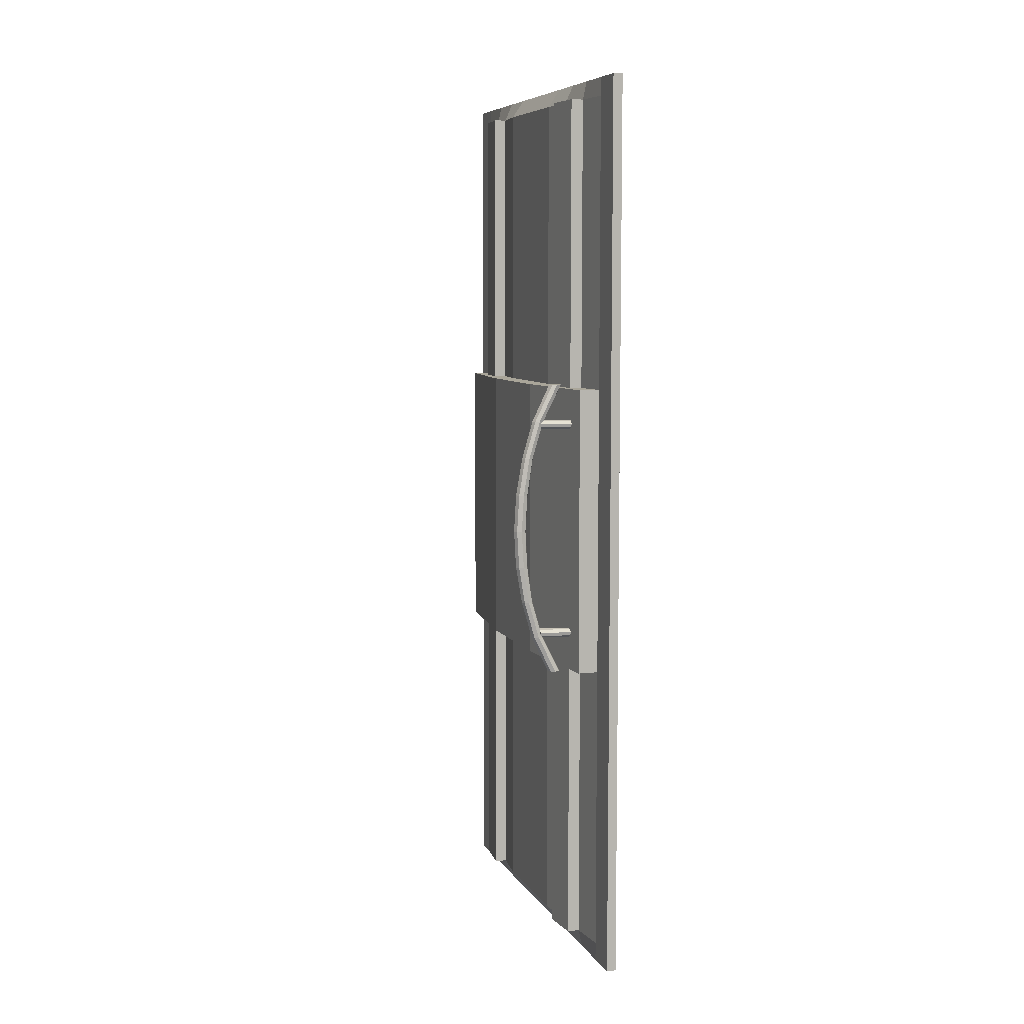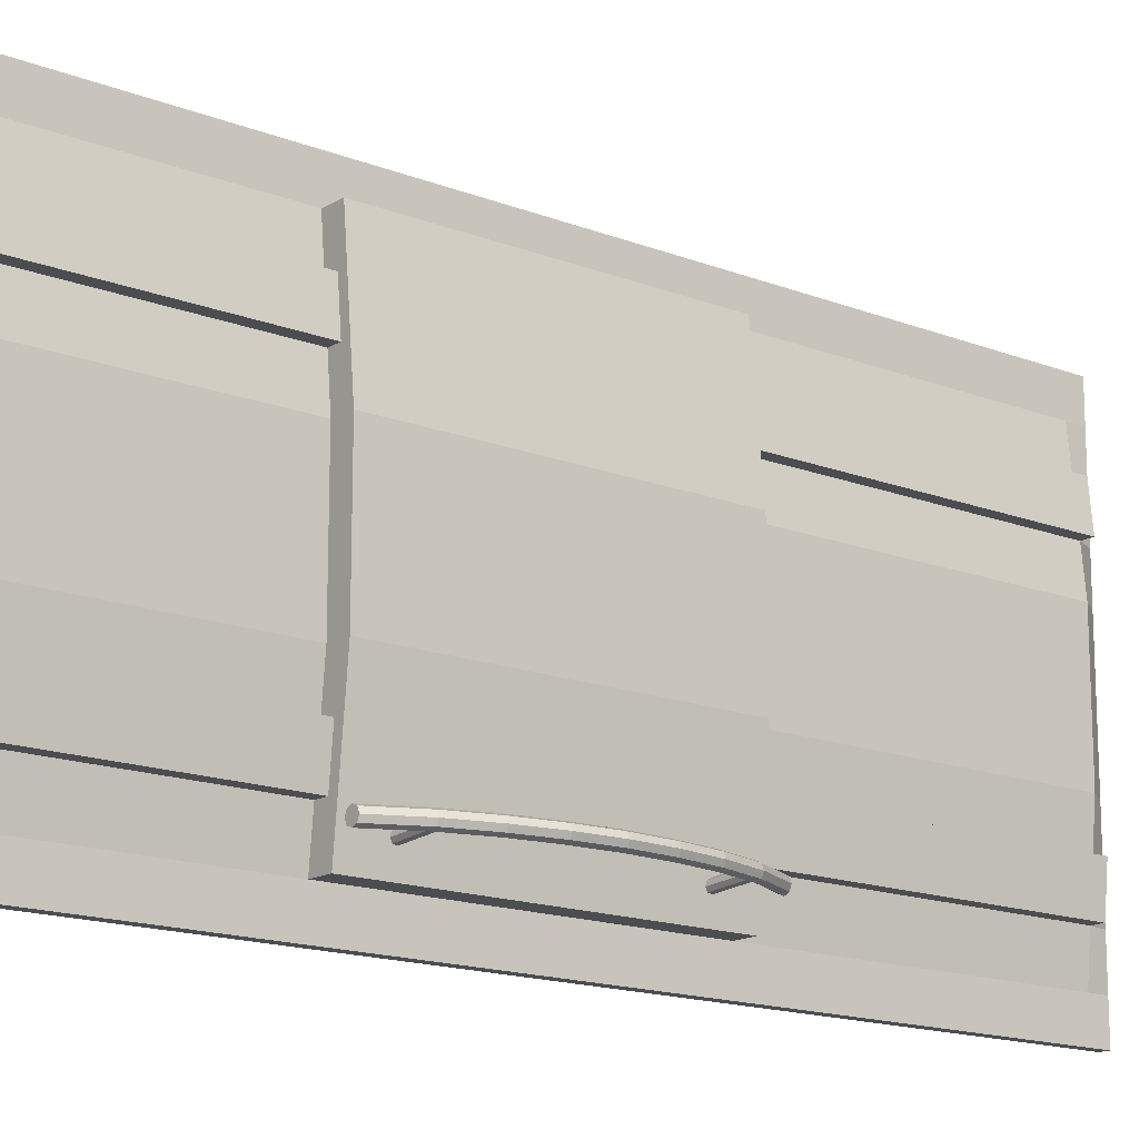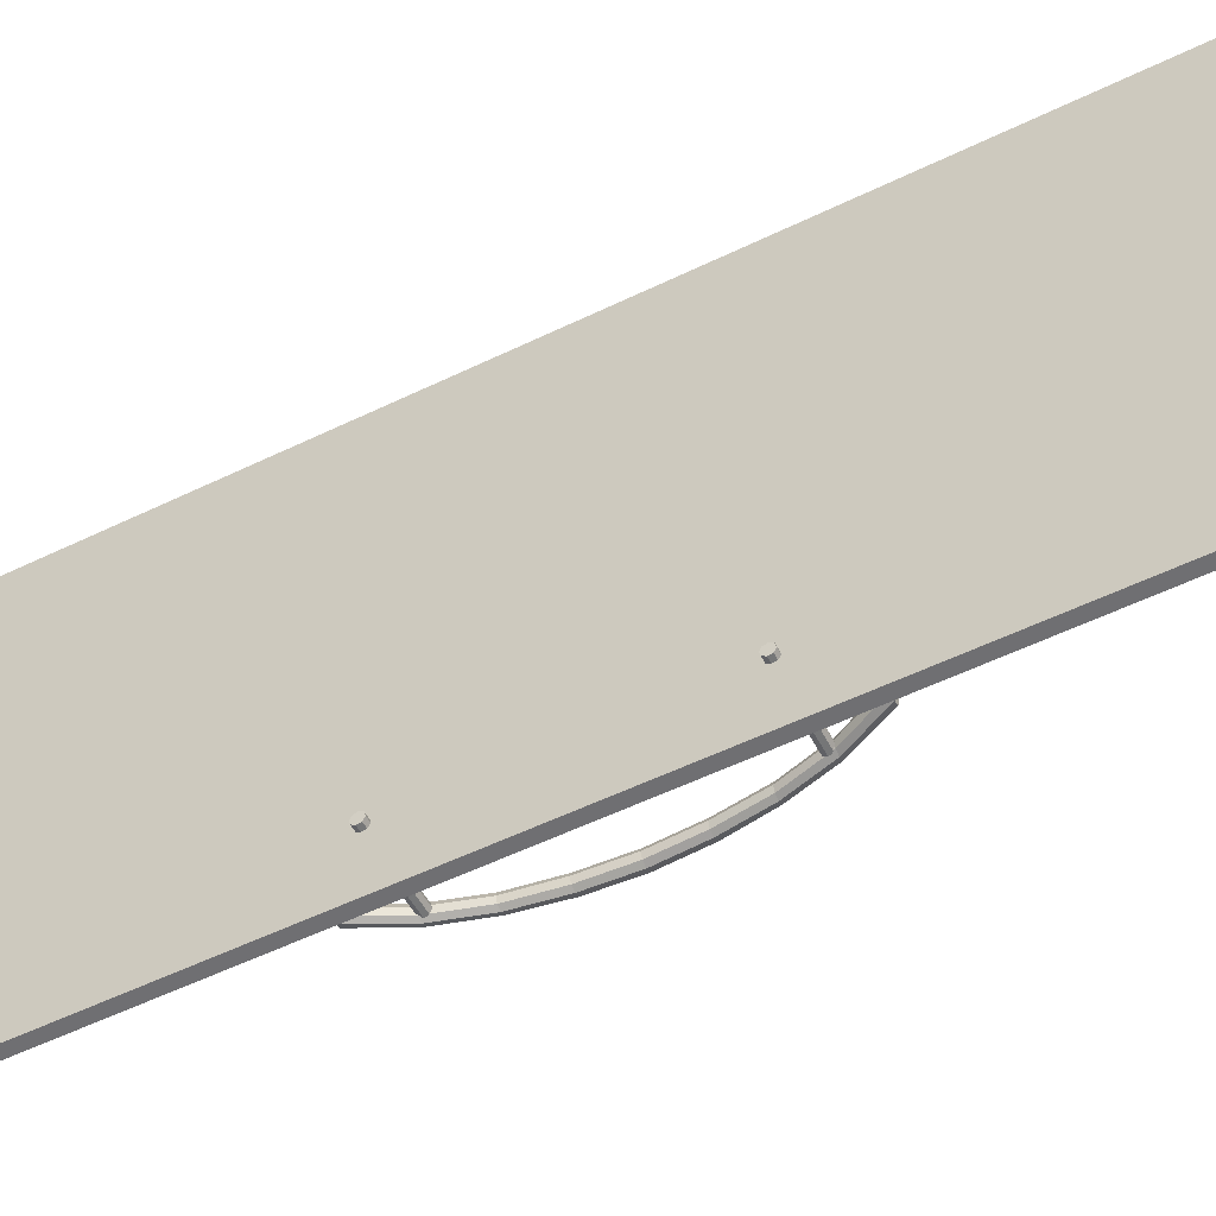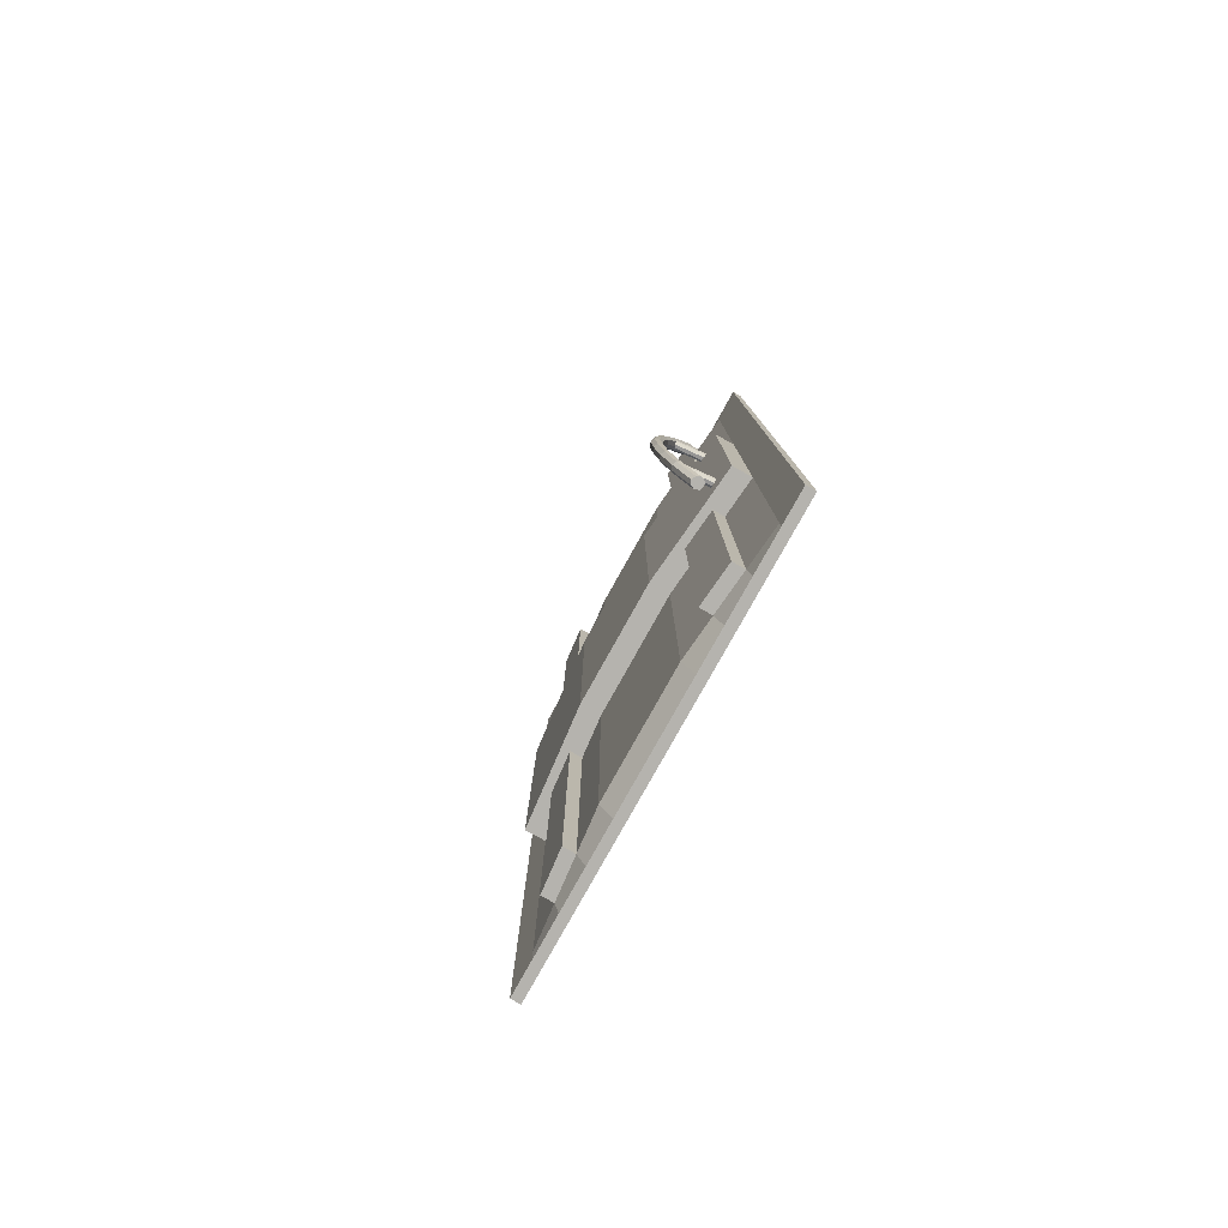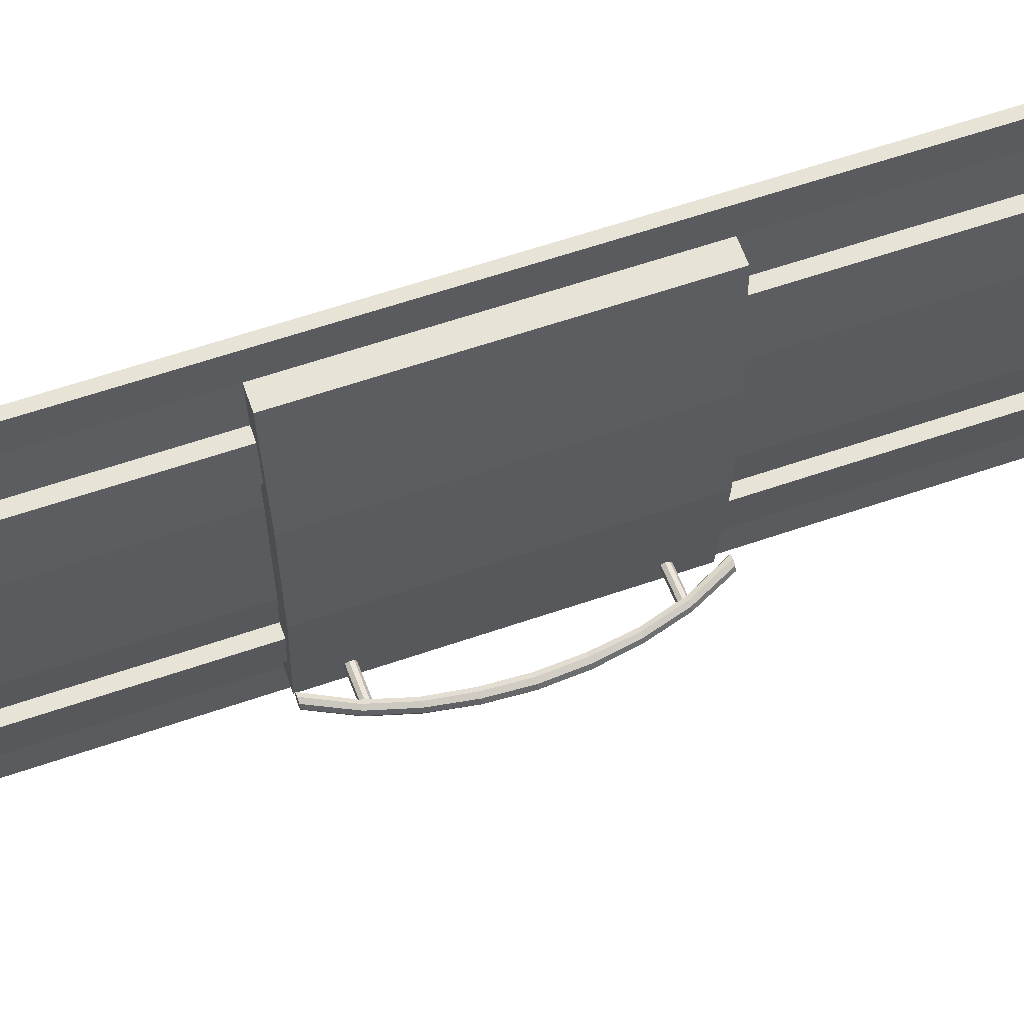
<metadata>
{"format":"obj","ext":"obj","renderer":"f3d","projection":"perspective","resolution":1024,"background":"white","views":[{"elev":7.4,"azim":162.0,"up":"+Y"},{"elev":-15.6,"azim":50.5,"up":"+Z"},{"elev":-54.7,"azim":-62.8,"up":"+Z"},{"elev":-79.9,"azim":150.9,"up":"+Y"},{"elev":62.0,"azim":70.8,"up":"+Z"}]}
</metadata>
<code>
o Cube.002
v 1.101 4.959 0.9469
v 1.101 0.06359 0.9469
v 1.101 4.959 -1.385
v 1.101 0.06359 -1.385
v 1.05 4.959 -1.385
v 1.05 4.959 0.9469
v 1.05 0.06359 0.9469
v 1.05 0.06359 -1.385
v 1.101 4.959 -1.203
v 1.101 4.959 0.7652
v 1.101 0.06359 0.7652
v 1.101 0.06359 -1.203
v 1.05 4.959 -1.203
v 1.05 4.959 0.7652
v 1.05 0.06359 0.7652
v 1.05 0.06359 -1.203
v 1.101 4.861 0.9469
v 1.101 0.1613 0.9469
v 1.101 0.1613 -1.385
v 1.101 4.861 -1.385
v 1.05 4.861 0.9469
v 1.05 0.1613 0.9469
v 1.05 0.1613 -1.385
v 1.05 4.861 -1.385
v 1.05 0.1613 0.7652
v 1.05 4.861 0.7652
v 1.05 0.1613 -1.203
v 1.05 4.861 -1.203
v 1.101 4.861 0.7652
v 1.101 0.1613 0.7652
v 1.101 4.861 -1.203
v 1.101 0.1613 -1.203
v 1.101 4.959 -0.5469
v 1.101 4.959 0.1091
v 1.101 0.06359 0.1091
v 1.101 0.06359 -0.5469
v 1.05 4.959 -0.5469
v 1.05 4.959 0.1091
v 1.05 0.06359 0.1091
v 1.05 0.06359 -0.5469
v 1.167 4.861 -0.5469
v 1.167 4.861 0.1091
v 1.167 0.1613 -0.5469
v 1.167 0.1613 0.1091
v 1.05 4.861 0.1091
v 1.05 4.861 -0.5469
v 1.05 0.1613 0.1091
v 1.05 0.1613 -0.5469
v 1.101 3.294 0.9469
v 1.101 1.728 0.9469
v 1.101 1.728 -1.385
v 1.101 3.294 -1.385
v 1.05 3.294 0.9469
v 1.05 1.728 0.9469
v 1.05 1.728 -1.385
v 1.05 3.294 -1.385
v 1.05 1.728 0.7652
v 1.05 3.294 0.7652
v 1.05 1.728 -1.203
v 1.05 3.294 -1.203
v 1.101 3.294 0.7652
v 1.101 1.728 0.7652
v 1.101 3.294 -1.203
v 1.101 1.728 -1.203
v 1.05 1.728 0.1091
v 1.05 3.294 0.1091
v 1.05 1.728 -0.5469
v 1.05 3.294 -0.5469
v 1.167 3.294 0.1091
v 1.167 1.728 0.1091
v 1.167 3.294 -0.5469
v 1.167 1.728 -0.5469
v 1.212 3.294 0.7652
v 1.212 1.728 0.7652
v 1.212 3.294 -1.203
v 1.212 1.728 -1.203
v 1.278 3.294 0.1091
v 1.278 1.728 0.1091
v 1.278 3.294 -0.5469
v 1.278 1.728 -0.5469
v 1.101 2.772 0.9469
v 1.101 2.25 0.9469
v 1.101 2.25 -1.385
v 1.101 2.772 -1.385
v 1.05 2.772 0.9469
v 1.05 2.25 0.9469
v 1.05 2.25 -1.385
v 1.05 2.772 -1.385
v 1.05 2.25 0.7652
v 1.05 2.772 0.7652
v 1.05 2.25 -1.203
v 1.05 2.772 -1.203
v 1.101 2.772 0.7652
v 1.101 2.25 0.7652
v 1.101 2.772 -1.203
v 1.101 2.25 -1.203
v 1.05 2.25 0.1091
v 1.05 2.772 0.1091
v 1.05 2.25 -0.5469
v 1.05 2.772 -0.5469
v 1.212 2.772 0.7652
v 1.212 2.25 0.7652
v 1.212 2.772 -1.203
v 1.212 2.25 -1.203
v 1.278 2.772 0.1091
v 1.278 2.25 0.1091
v 1.278 2.772 -0.5469
v 1.278 2.25 -0.5469
v 1.101 0.06359 -0.7656
v 1.101 0.06359 -0.9843
v 1.05 0.06359 -0.7656
v 1.05 0.06359 -0.9843
v 1.05 4.861 -0.7656
v 1.05 4.861 -0.9843
v 1.05 0.1613 -0.7656
v 1.05 0.1613 -0.9843
v 1.101 4.959 -0.9843
v 1.101 4.959 -0.7656
v 1.05 4.959 -0.9843
v 1.05 4.959 -0.7656
v 1.123 4.861 -0.9843
v 1.145 4.861 -0.7656
v 1.123 0.1613 -0.9843
v 1.145 0.1613 -0.7656
v 1.05 3.294 -0.7656
v 1.05 3.294 -0.9843
v 1.05 1.728 -0.7656
v 1.05 1.728 -0.9843
v 1.123 3.294 -0.9843
v 1.145 3.294 -0.7656
v 1.123 1.728 -0.9843
v 1.145 1.728 -0.7656
v 1.234 3.294 -0.9843
v 1.256 3.294 -0.7656
v 1.234 1.728 -0.9843
v 1.256 1.728 -0.7656
v 1.234 2.772 -0.9843
v 1.256 2.772 -0.7656
v 1.234 2.25 -0.9843
v 1.256 2.25 -0.7656
v 1.05 2.772 -0.7656
v 1.05 2.772 -0.9843
v 1.05 2.25 -0.7656
v 1.05 2.25 -0.9843
v 1.101 4.959 0.3278
v 1.101 4.959 0.5465
v 1.05 4.959 0.3278
v 1.05 4.959 0.5465
v 1.145 4.861 0.3278
v 1.123 4.861 0.5465
v 1.145 0.1613 0.3278
v 1.123 0.1613 0.5465
v 1.101 0.06359 0.5465
v 1.101 0.06359 0.3278
v 1.05 0.06359 0.5465
v 1.05 0.06359 0.3278
v 1.05 4.861 0.5465
v 1.05 4.861 0.3278
v 1.05 0.1613 0.5465
v 1.05 0.1613 0.3278
v 1.145 3.294 0.3278
v 1.123 3.294 0.5465
v 1.145 1.728 0.3278
v 1.123 1.728 0.5465
v 1.05 3.294 0.5465
v 1.05 3.294 0.3278
v 1.05 1.728 0.5465
v 1.05 1.728 0.3278
v 1.256 3.294 0.3278
v 1.234 3.294 0.5465
v 1.256 1.728 0.3278
v 1.234 1.728 0.5465
v 1.256 2.772 0.3278
v 1.234 2.772 0.5465
v 1.256 2.25 0.3278
v 1.234 2.25 0.5465
v 1.05 2.772 0.5465
v 1.05 2.772 0.3278
v 1.05 2.25 0.5465
v 1.05 2.25 0.3278
v 1.188 4.861 -0.9843
v 1.21 4.861 -0.7656
v 1.188 0.1613 -0.9843
v 1.21 0.1613 -0.7656
v 1.188 3.294 -0.9843
v 1.21 3.294 -0.7656
v 1.188 1.728 -0.9843
v 1.21 1.728 -0.7656
v 1.21 4.861 0.3278
v 1.188 4.861 0.5465
v 1.21 0.1613 0.3278
v 1.188 0.1613 0.5465
v 1.21 3.294 0.3278
v 1.188 3.294 0.5465
v 1.21 1.728 0.3278
v 1.188 1.728 0.5465
v 1.464 2.118 -1.092
v 1.407 1.92 -1.092
v 1.309 1.722 -1.092
v 1.304 3.321 -1.092
v 1.333 1.722 -1.082
v 1.328 3.321 -1.082
v 1.342 1.722 -1.059
v 1.337 3.321 -1.059
v 1.333 1.722 -1.035
v 1.328 3.321 -1.035
v 1.309 1.722 -1.025
v 1.304 3.321 -1.025
v 1.285 1.722 -1.035
v 1.28 3.321 -1.035
v 1.275 1.722 -1.059
v 1.27 3.321 -1.059
v 1.285 1.722 -1.082
v 1.28 3.321 -1.082
v 1.495 2.317 -1.092
v 1.506 2.516 -1.092
v 1.495 2.717 -1.092
v 1.463 2.918 -1.092
v 1.404 3.12 -1.092
v 1.426 3.12 -1.082
v 1.485 2.918 -1.082
v 1.518 2.717 -1.082
v 1.53 2.516 -1.082
v 1.518 2.317 -1.082
v 1.486 2.118 -1.082
v 1.429 1.92 -1.082
v 1.435 3.12 -1.059
v 1.494 2.918 -1.059
v 1.529 2.717 -1.059
v 1.54 2.516 -1.059
v 1.529 2.317 -1.059
v 1.494 2.118 -1.059
v 1.438 1.92 -1.059
v 1.426 3.12 -1.035
v 1.485 2.918 -1.035
v 1.518 2.717 -1.035
v 1.53 2.516 -1.035
v 1.518 2.317 -1.035
v 1.486 2.118 -1.035
v 1.429 1.92 -1.035
v 1.404 3.12 -1.025
v 1.463 2.918 -1.025
v 1.495 2.717 -1.025
v 1.506 2.516 -1.025
v 1.495 2.317 -1.025
v 1.464 2.118 -1.025
v 1.407 1.92 -1.025
v 1.381 3.12 -1.035
v 1.442 2.918 -1.035
v 1.472 2.717 -1.035
v 1.483 2.516 -1.035
v 1.472 2.317 -1.035
v 1.443 2.118 -1.035
v 1.384 1.92 -1.035
v 1.372 3.12 -1.059
v 1.433 2.918 -1.059
v 1.462 2.717 -1.059
v 1.473 2.516 -1.059
v 1.462 2.317 -1.059
v 1.434 2.118 -1.059
v 1.375 1.92 -1.059
v 1.381 3.12 -1.082
v 1.442 2.918 -1.082
v 1.472 2.717 -1.082
v 1.483 2.516 -1.082
v 1.472 2.317 -1.082
v 1.443 2.118 -1.082
v 1.384 1.92 -1.082
v 1.394 1.918 -1.067
v 1.022 1.91 -1.097
v 1.395 1.928 -1.083
v 1.023 1.92 -1.113
v 1.395 1.946 -1.087
v 1.023 1.938 -1.117
v 1.022 3.074 -1.097
v 1.394 3.081 -1.067
v 1.02 1.914 -1.079
v 1.392 1.922 -1.049
v 1.019 1.93 -1.069
v 1.391 1.938 -1.039
v 1.019 1.948 -1.073
v 1.391 1.956 -1.043
v 1.02 1.958 -1.089
v 1.392 1.966 -1.059
v 1.021 1.954 -1.107
v 1.394 1.962 -1.077
v 1.395 3.091 -1.083
v 1.023 3.084 -1.113
v 1.395 3.11 -1.087
v 1.023 3.102 -1.117
v 1.02 3.078 -1.079
v 1.392 3.085 -1.049
v 1.019 3.094 -1.069
v 1.391 3.101 -1.039
v 1.019 3.112 -1.073
v 1.391 3.12 -1.043
v 1.02 3.122 -1.089
v 1.392 3.13 -1.059
v 1.021 3.118 -1.107
v 1.394 3.125 -1.077
f 32 12 4 19
f 27 23 8 16
f 10 14 6 1
f 20 24 5 3
f 18 22 7 2
f 12 16 8 4
f 2 7 15 11
f 110 112 16 12
f 3 5 13 9
f 146 148 14 10
f 22 25 15 7
f 116 27 16 112
f 18 2 11 30
f 123 110 12 32
f 117 121 31 9
f 131 123 32 64
f 1 17 29 10
f 50 18 30 62
f 119 13 28 114
f 128 59 27 116
f 6 14 26 21
f 54 57 25 22
f 1 6 21 17
f 50 54 22 18
f 4 8 23 19
f 52 56 24 20
f 13 5 24 28
f 59 55 23 27
f 9 31 20 3
f 64 32 19 51
f 168 65 47 160
f 65 67 48 47
f 147 38 45 158
f 38 37 46 45
f 163 151 44 70
f 70 44 43 72
f 145 149 42 34
f 34 42 41 33
f 151 154 35 44
f 44 35 36 43
f 160 47 39 156
f 47 48 40 39
f 118 120 37 33
f 33 37 38 34
f 154 156 39 35
f 35 39 40 36
f 42 69 71 41
f 72 80 78 70
f 149 161 69 42
f 132 136 80 72
f 45 46 68 66
f 97 99 67 65
f 158 45 66 166
f 180 97 65 168
f 31 63 52 20
f 96 64 51 83
f 28 24 56 60
f 91 87 55 59
f 19 23 55 51
f 84 88 56 52
f 17 21 53 49
f 82 86 54 50
f 21 26 58 53
f 86 89 57 54
f 114 28 60 126
f 144 91 59 128
f 17 49 61 29
f 82 50 62 94
f 121 129 63 31
f 164 172 74 62
f 106 78 80 108
f 175 171 78 106
f 139 135 76 104
f 161 169 77 69
f 96 104 76 64
f 129 133 75 63
f 93 101 73 61
f 69 77 79 71
f 62 74 102 94
f 94 102 101 93
f 63 75 103 95
f 95 103 104 96
f 133 137 103 75
f 137 139 104 103
f 169 173 105 77
f 173 175 106 105
f 77 105 107 79
f 105 106 108 107
f 49 81 93 61
f 81 82 94 93
f 126 60 92 142
f 142 92 91 144
f 53 58 90 85
f 85 90 89 86
f 49 53 85 81
f 81 85 86 82
f 51 55 87 83
f 83 87 88 84
f 60 56 88 92
f 92 88 87 91
f 63 95 84 52
f 95 96 83 84
f 166 66 98 178
f 178 98 97 180
f 66 68 100 98
f 98 100 99 97
f 100 141 143 99
f 141 142 144 143
f 68 125 141 100
f 125 126 142 141
f 107 108 140 138
f 138 140 139 137
f 79 107 138 134
f 134 138 137 133
f 71 79 134 130
f 130 134 133 129
f 108 80 136 140
f 140 136 135 139
f 41 71 130 122
f 152 192 196 164
f 99 143 127 67
f 143 144 128 127
f 46 113 125 68
f 113 114 126 125
f 64 76 135 131
f 131 135 136 132
f 9 13 119 117
f 117 119 120 118
f 67 127 115 48
f 127 128 116 115
f 37 120 113 46
f 120 119 114 113
f 72 43 124 132
f 164 196 195 163
f 33 41 122 118
f 118 122 121 117
f 43 36 109 124
f 124 109 110 123
f 48 115 111 40
f 115 116 112 111
f 36 40 111 109
f 109 111 112 110
f 90 177 179 89
f 177 178 180 179
f 58 165 177 90
f 165 166 178 177
f 101 102 176 174
f 174 176 175 173
f 73 101 174 170
f 170 174 173 169
f 61 73 170 162
f 162 170 169 161
f 102 74 172 176
f 176 172 171 175
f 70 78 171 163
f 163 171 172 164
f 89 179 167 57
f 179 180 168 167
f 26 157 165 58
f 157 158 166 165
f 29 61 162 150
f 149 189 193 161
f 11 15 155 153
f 153 155 156 154
f 25 159 155 15
f 159 160 156 155
f 30 11 153 152
f 152 153 154 151
f 10 29 150 146
f 146 150 149 145
f 62 30 152 164
f 132 188 187 131
f 14 148 157 26
f 148 147 158 157
f 57 167 159 25
f 167 168 160 159
f 34 38 147 145
f 145 147 148 146
f 182 186 185 181
f 188 184 183 187
f 190 194 193 189
f 196 192 191 195
f 124 184 188 132
f 150 190 189 149
f 130 186 182 122
f 163 195 191 151
f 131 187 183 123
f 121 181 185 129
f 151 191 192 152
f 122 182 181 121
f 129 185 186 130
f 123 183 184 124
f 161 193 194 162
f 162 194 190 150
f 264 263 218 217
f 257 256 263 264
f 219 200 202 220
f 263 262 219 218
f 258 257 264 265
f 220 202 204 227
f 266 265 216 215
f 259 258 265 266
f 227 204 206 234
f 267 266 215 197
f 260 259 266 267
f 234 206 208 241
f 268 267 197 198
f 261 260 267 268
f 241 208 210 248
f 213 268 198 199
f 211 261 268 213
f 248 210 212 255
f 202 200 214 212 210 208 206 204
f 262 214 200 219
f 255 212 214 262
f 265 264 217 216
f 256 255 262 263
f 199 201 203 205 207 209 211 213
f 209 254 261 211
f 254 253 260 261
f 253 252 259 260
f 252 251 258 259
f 251 250 257 258
f 250 249 256 257
f 249 248 255 256
f 207 247 254 209
f 247 246 253 254
f 246 245 252 253
f 245 244 251 252
f 244 243 250 251
f 243 242 249 250
f 242 241 248 249
f 205 240 247 207
f 240 239 246 247
f 239 238 245 246
f 238 237 244 245
f 237 236 243 244
f 236 235 242 243
f 235 234 241 242
f 203 233 240 205
f 233 232 239 240
f 232 231 238 239
f 231 230 237 238
f 230 229 236 237
f 229 228 235 236
f 228 227 234 235
f 201 226 233 203
f 226 225 232 233
f 225 224 231 232
f 224 223 230 231
f 223 222 229 230
f 222 221 228 229
f 221 220 227 228
f 199 198 226 201
f 198 197 225 226
f 197 215 224 225
f 215 216 223 224
f 216 217 222 223
f 217 218 221 222
f 218 219 220 221
f 295 296 298 297
f 272 271 269 270
f 299 300 289 290
f 274 273 271 272
f 291 292 294 293
f 270 269 278 277
f 275 276 292 291
f 276 287 289 300 298 296 294 292
f 277 278 280 279
f 290 289 287 288
f 297 298 300 299
f 279 280 282 281
f 288 287 276 275
f 290 288 275 291 293 295 297 299
f 281 282 284 283
f 285 286 273 274
f 274 272 270 277 279 281 283 285
f 283 284 286 285
f 293 294 296 295
f 269 271 273 286 284 282 280 278

</code>
